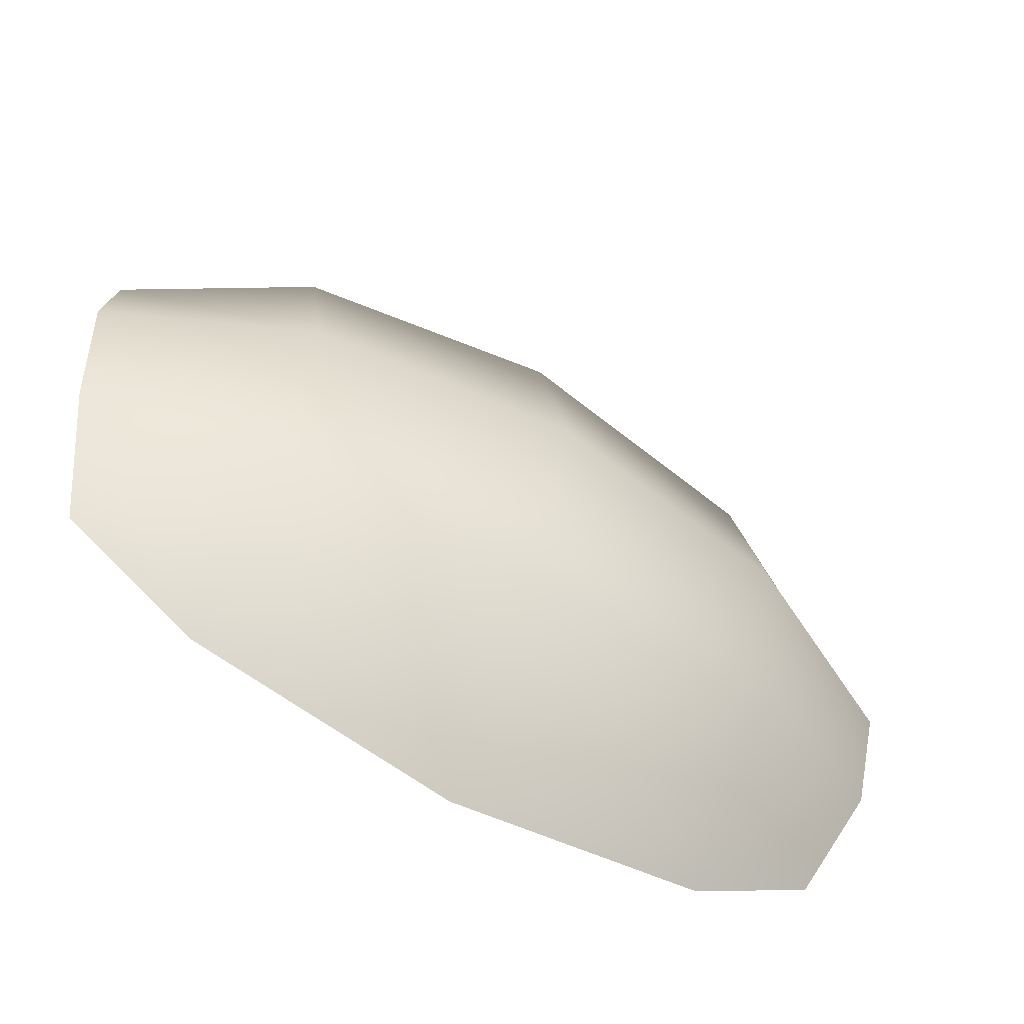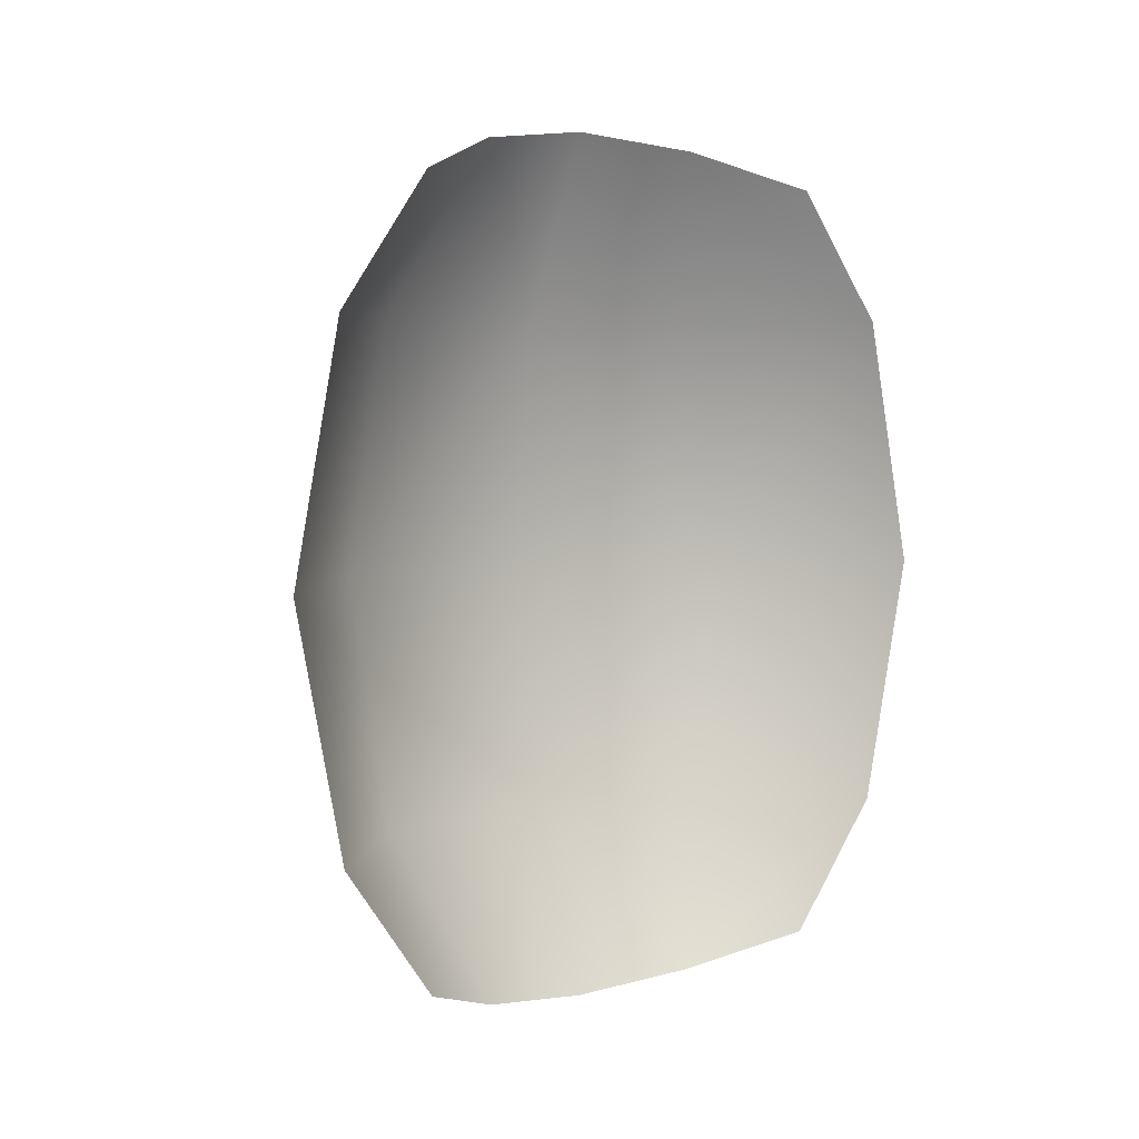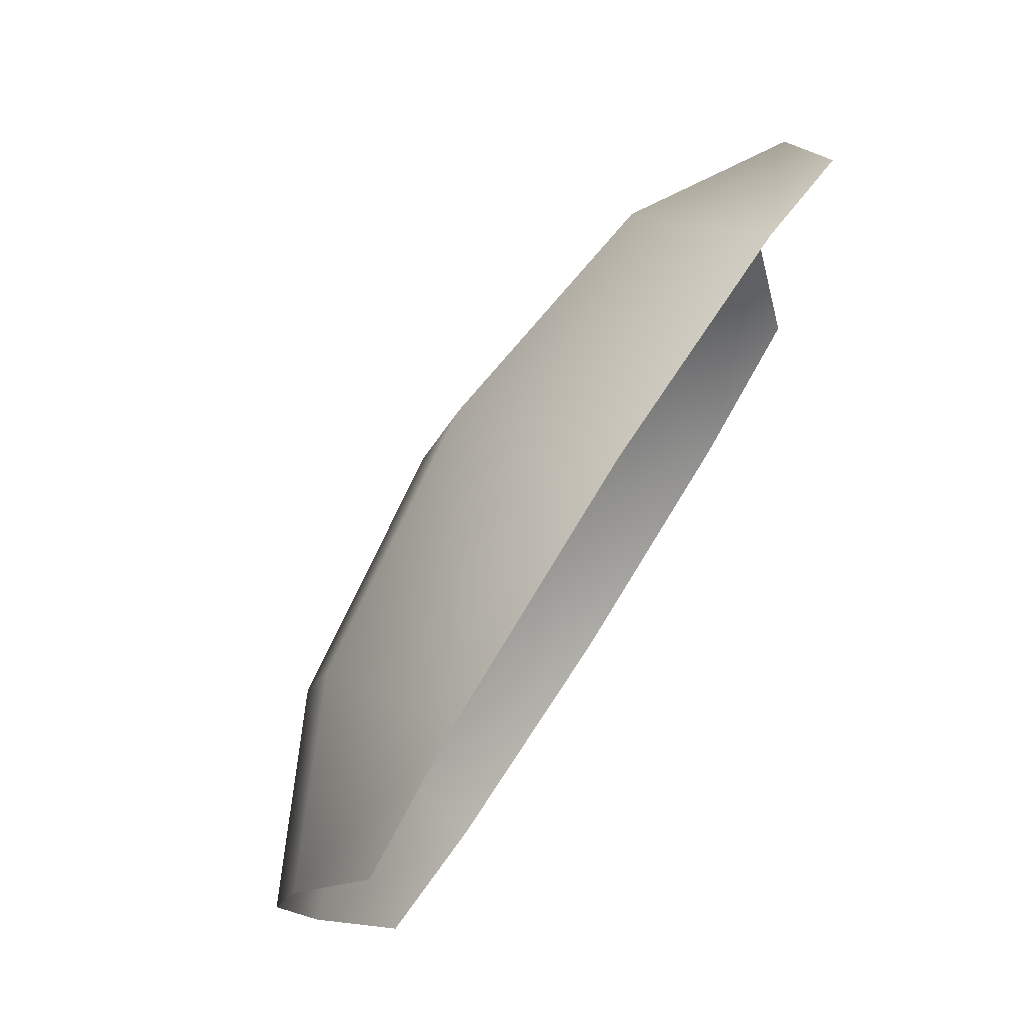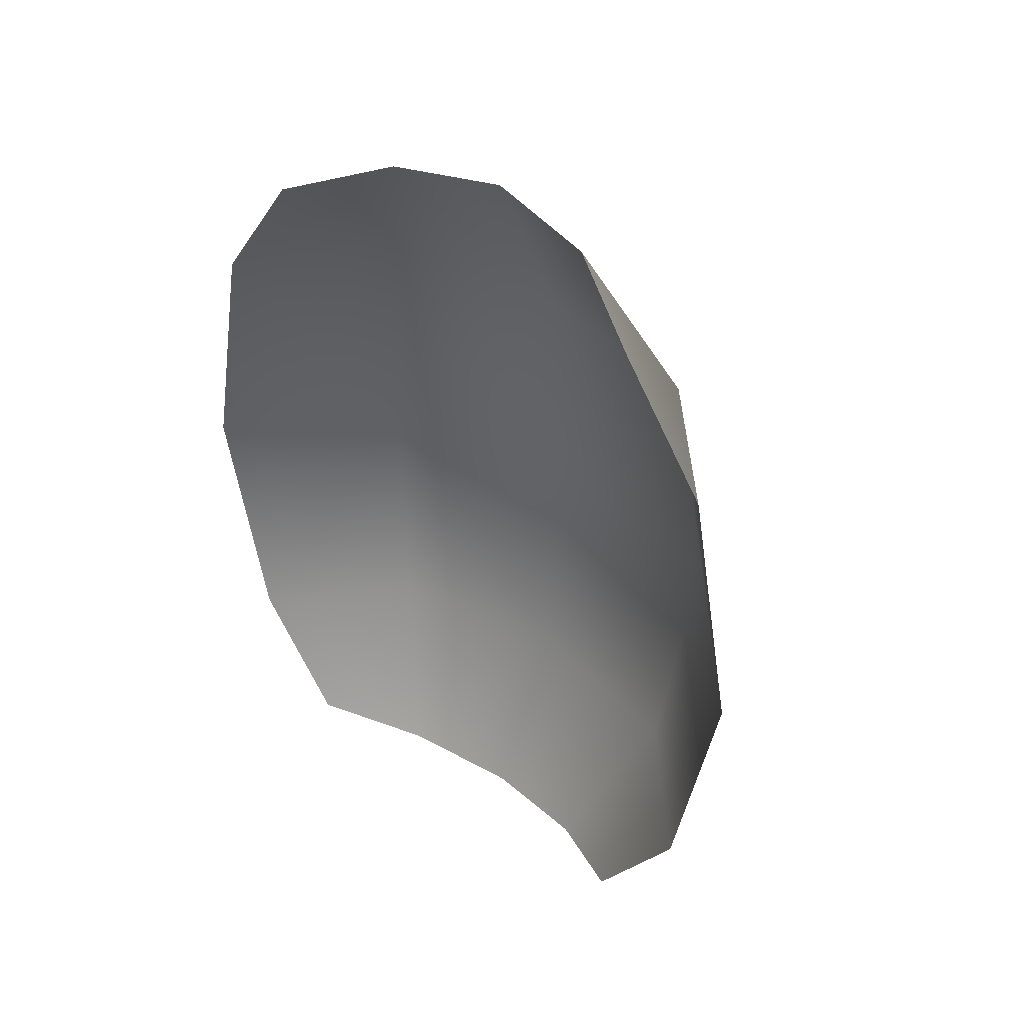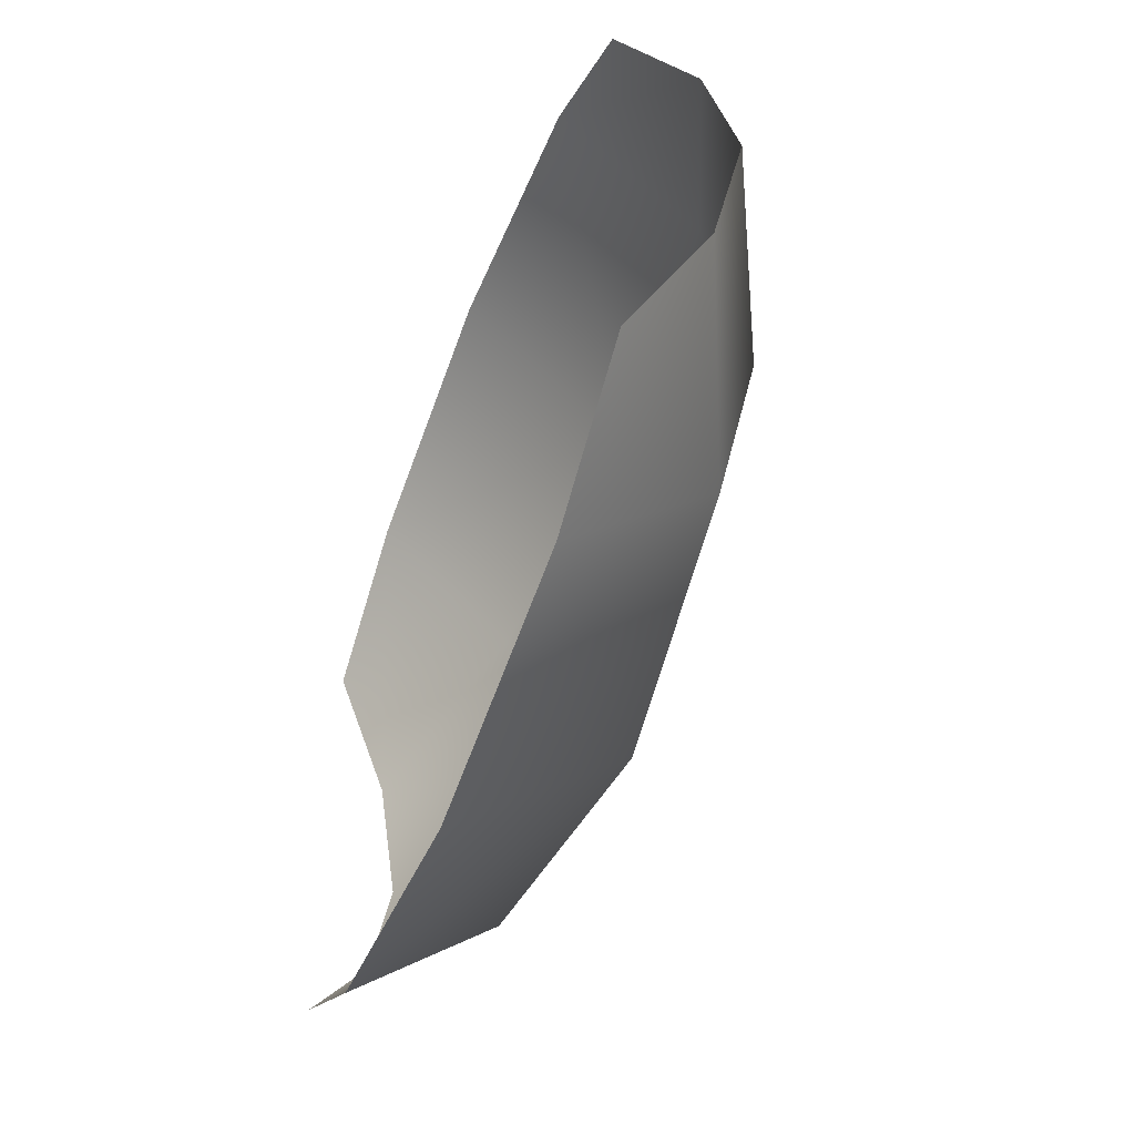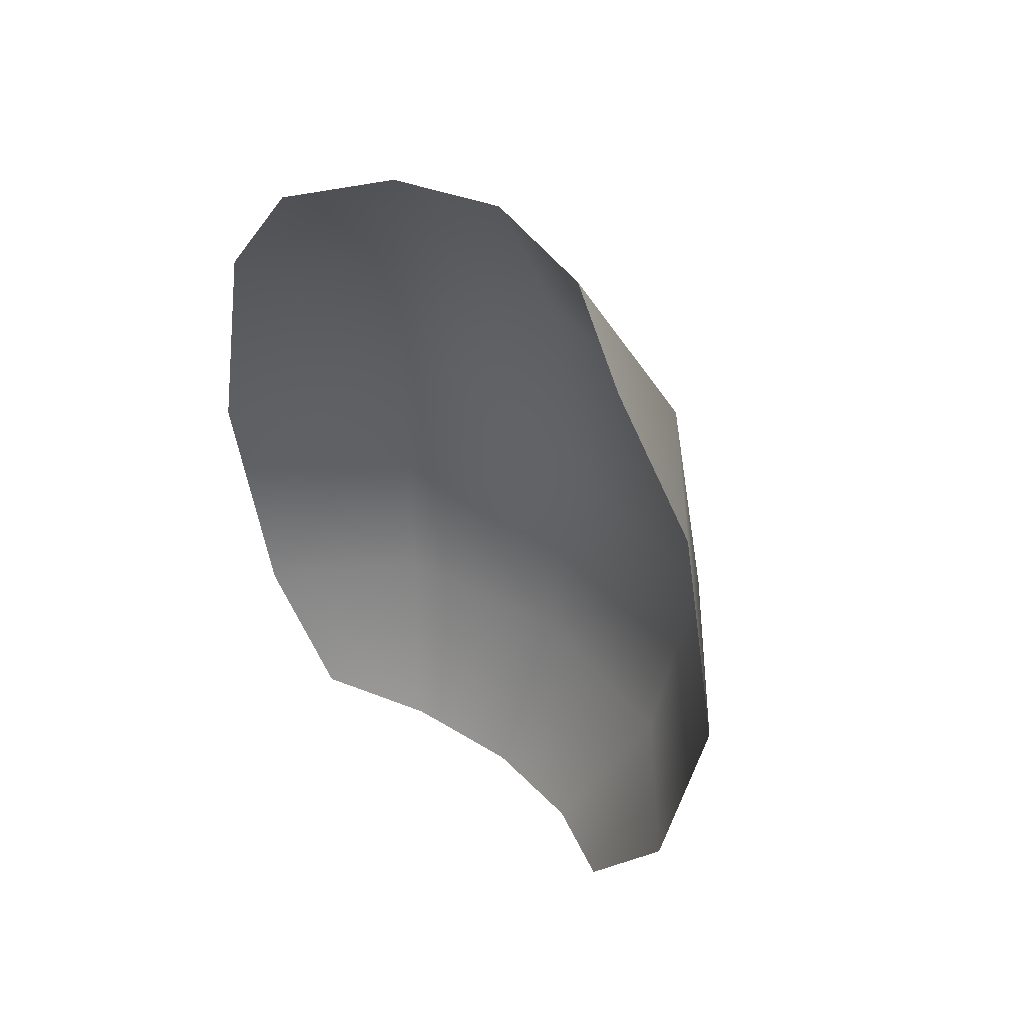
<metadata>
{"format":"obj","ext":"obj","renderer":"f3d","projection":"perspective","resolution":1024,"background":"white","views":[{"elev":-62.3,"azim":58.9,"up":"+Y"},{"elev":4.9,"azim":-123.6,"up":"+Z"},{"elev":74.5,"azim":-147.7,"up":"+Y"},{"elev":41.1,"azim":-50.2,"up":"+Z"},{"elev":-51.6,"azim":-20.4,"up":"+Y"},{"elev":45.7,"azim":-48.1,"up":"+Z"}]}
</metadata>
<code>
o BKSHIELD1
v 0.5639 -3.357 -5.8
v 1.476 -1.822 -6.385
v 1.825 0 -6.607
v 1.476 1.822 -6.385
v 0.5639 3.357 -5.8
v 0.5628 -4.734 -3.815
v 2.557 -2.926 -3.815
v 3.161 0 -3.815
v 2.557 2.926 -3.815
v 0.5628 4.734 -3.815
v 0.5624 -5.466 0
v 2.953 -3.378 0
v 3.65 0 0
v 2.953 3.378 0
v 0.5624 5.466 0
v 0.5628 -4.734 3.815
v 2.557 -2.926 3.815
v 3.161 0 3.815
v 2.557 2.926 3.815
v 0.5628 4.734 3.815
v 0.5639 -3.357 5.8
v 1.476 -1.822 6.385
v 1.825 0 6.607
v 1.476 1.822 6.385
v 0.5639 3.357 5.8
f 17 22 16
f 16 22 21
f 19 20 24
f 20 25 24
f 7 6 2
f 1 2 6
f 9 4 10
f 4 5 10
f 11 12 16
f 12 17 16
f 15 20 14
f 14 20 19
f 11 6 12
f 6 7 12
f 15 14 10
f 9 10 14
f 17 18 22
f 18 23 22
f 7 2 8
f 2 3 8
f 9 8 4
f 3 4 8
f 19 24 18
f 18 24 23
f 13 12 8
f 7 8 12
f 13 8 14
f 8 9 14
f 13 18 12
f 12 18 17
f 13 14 18
f 14 19 18

</code>
